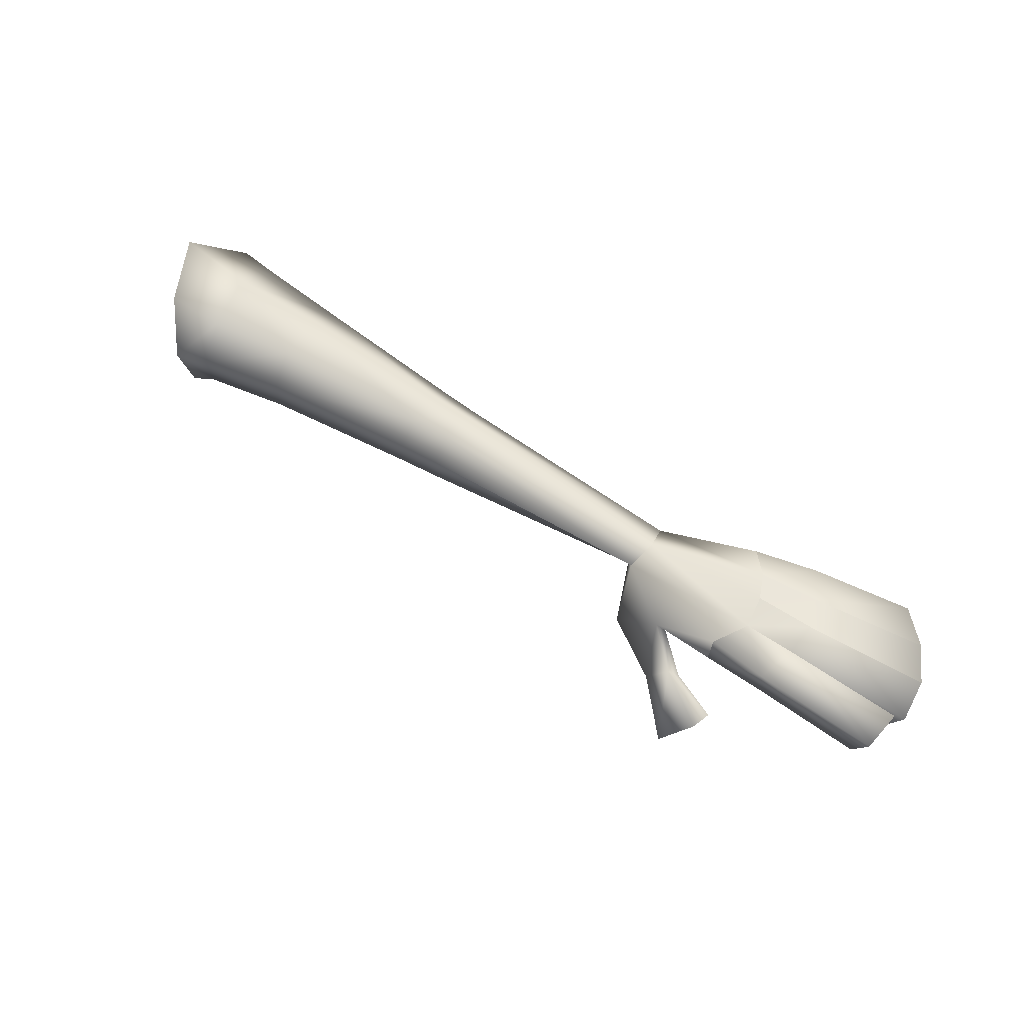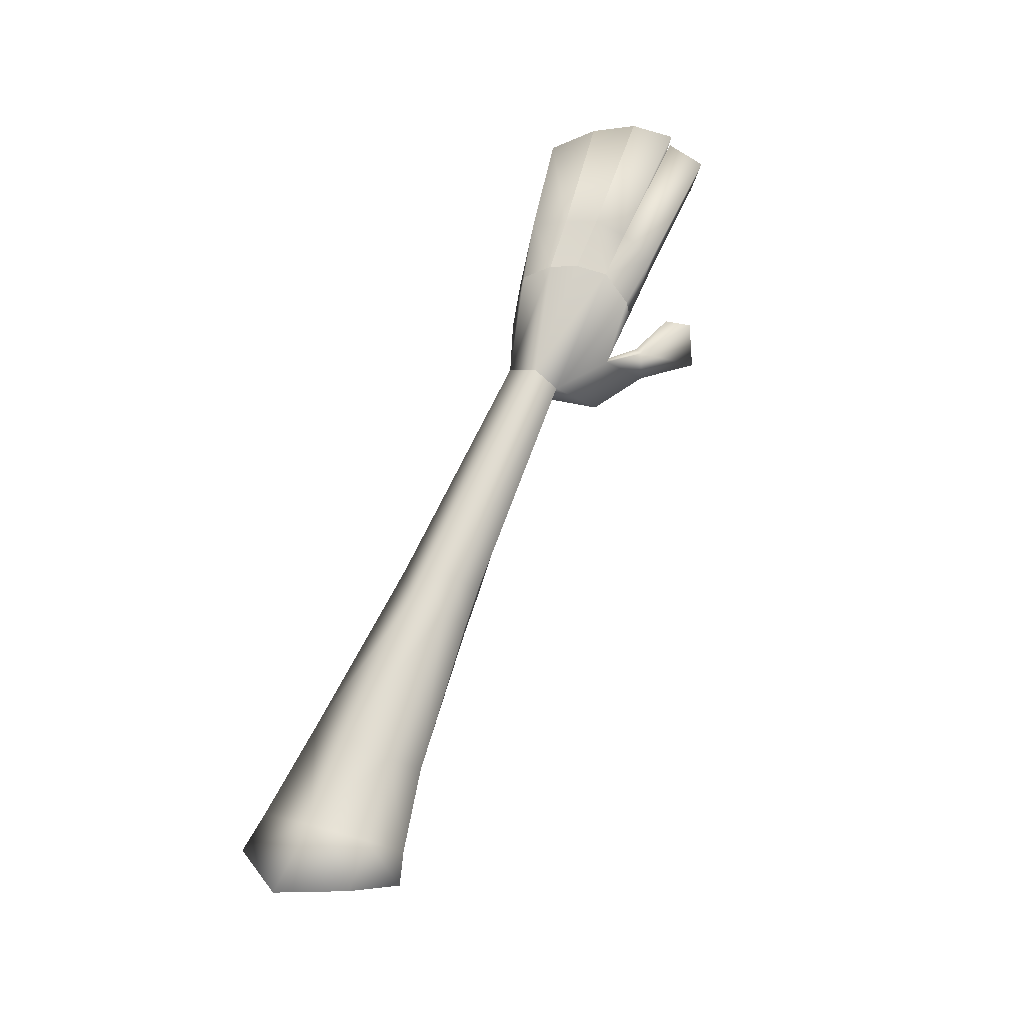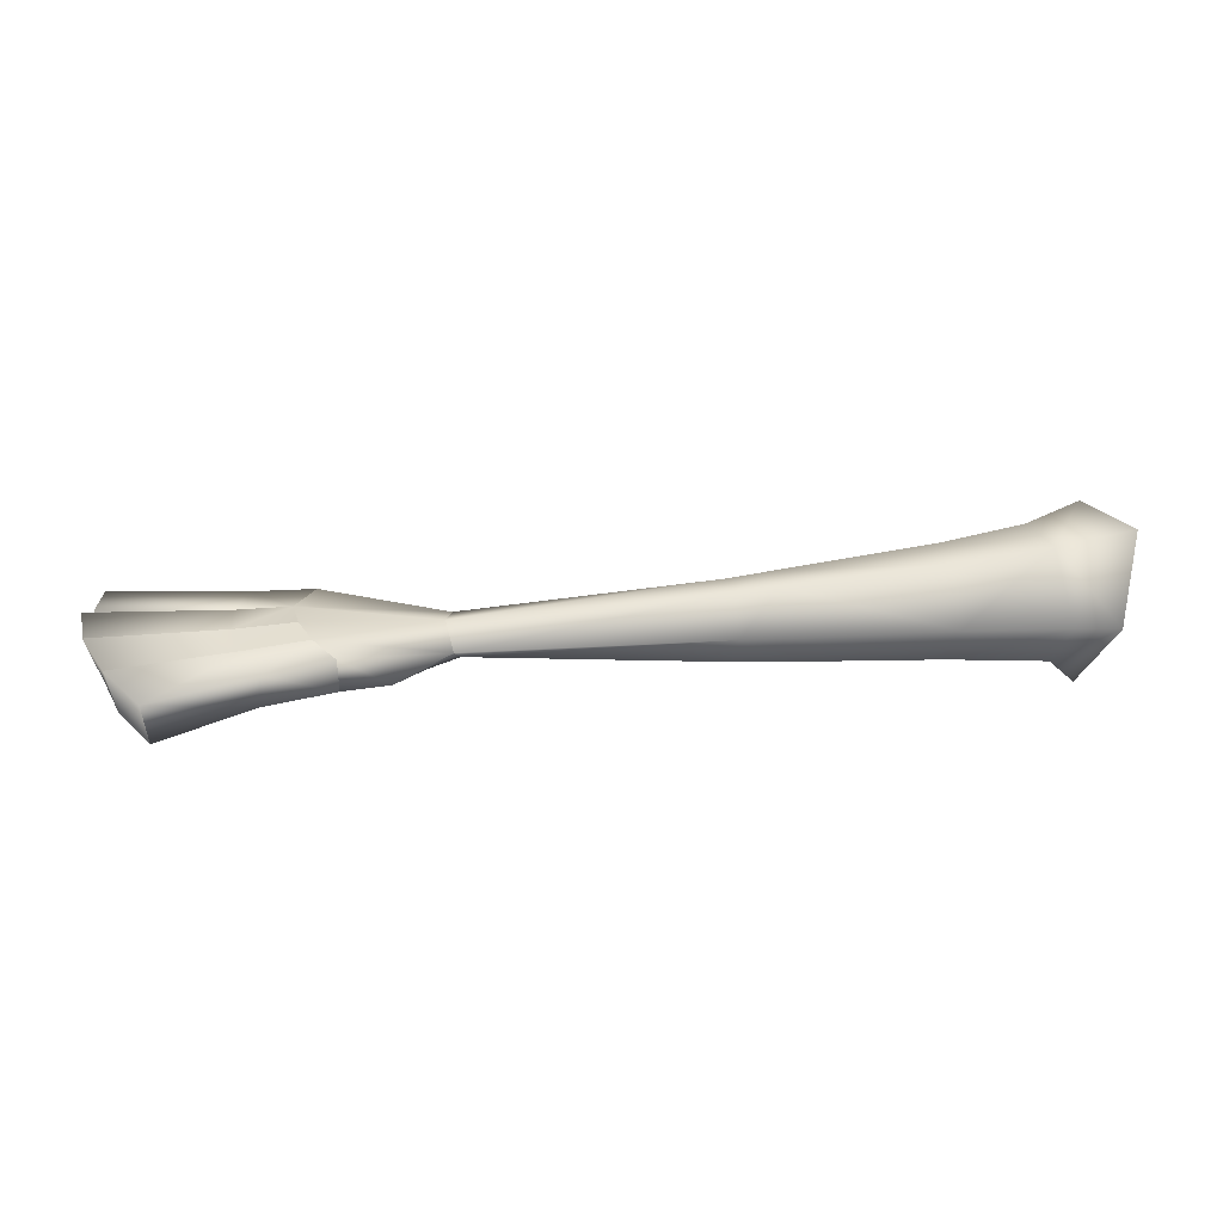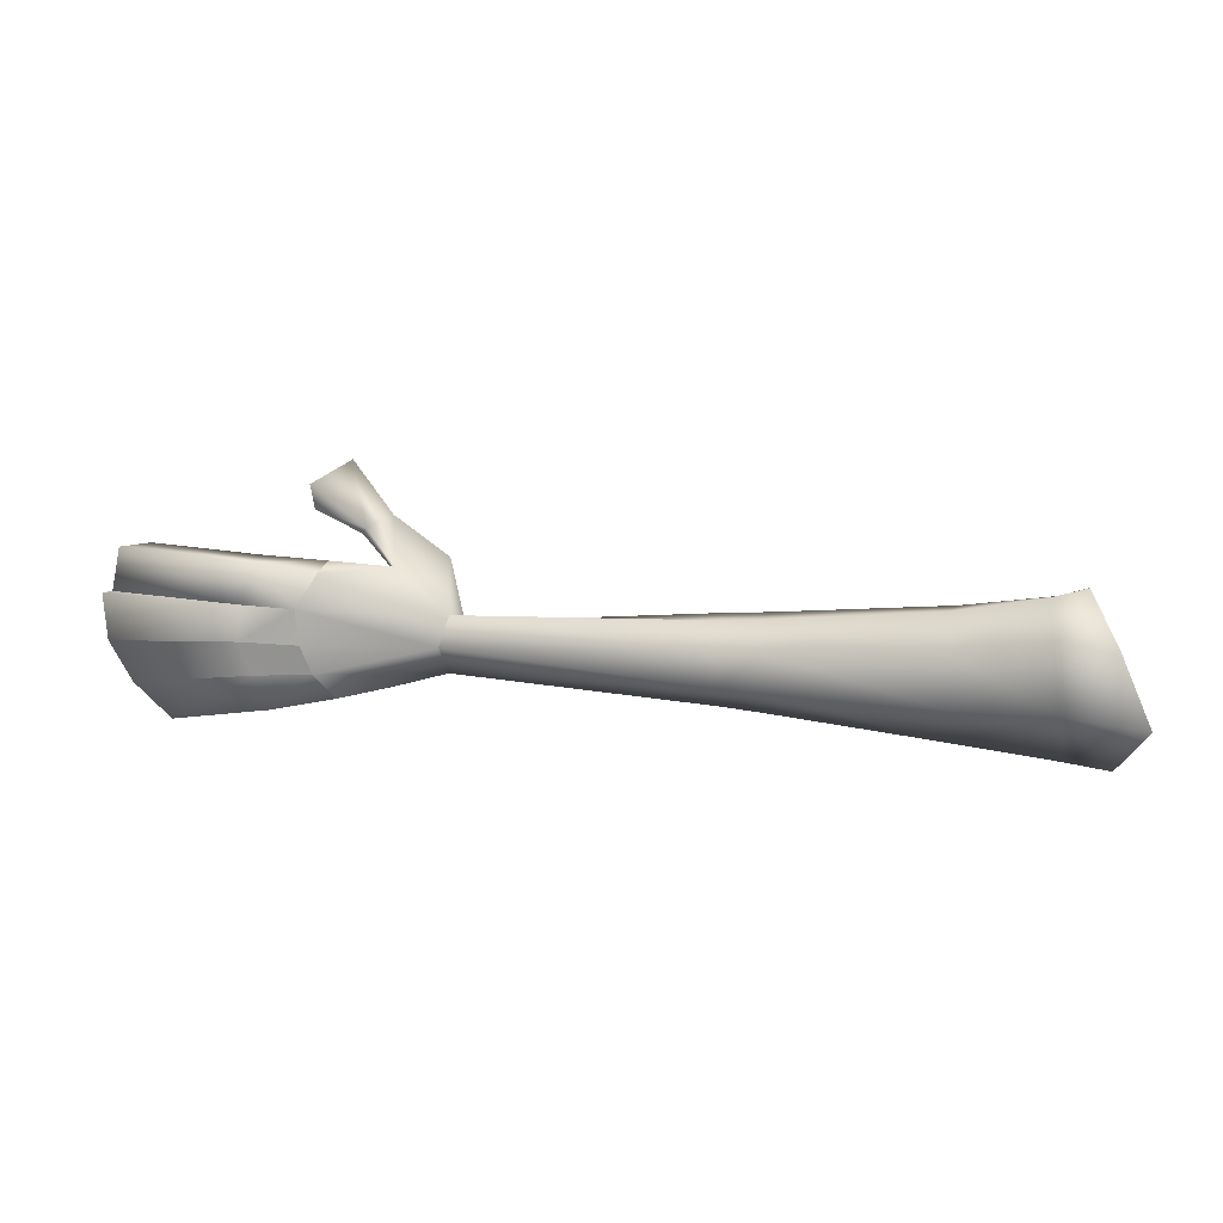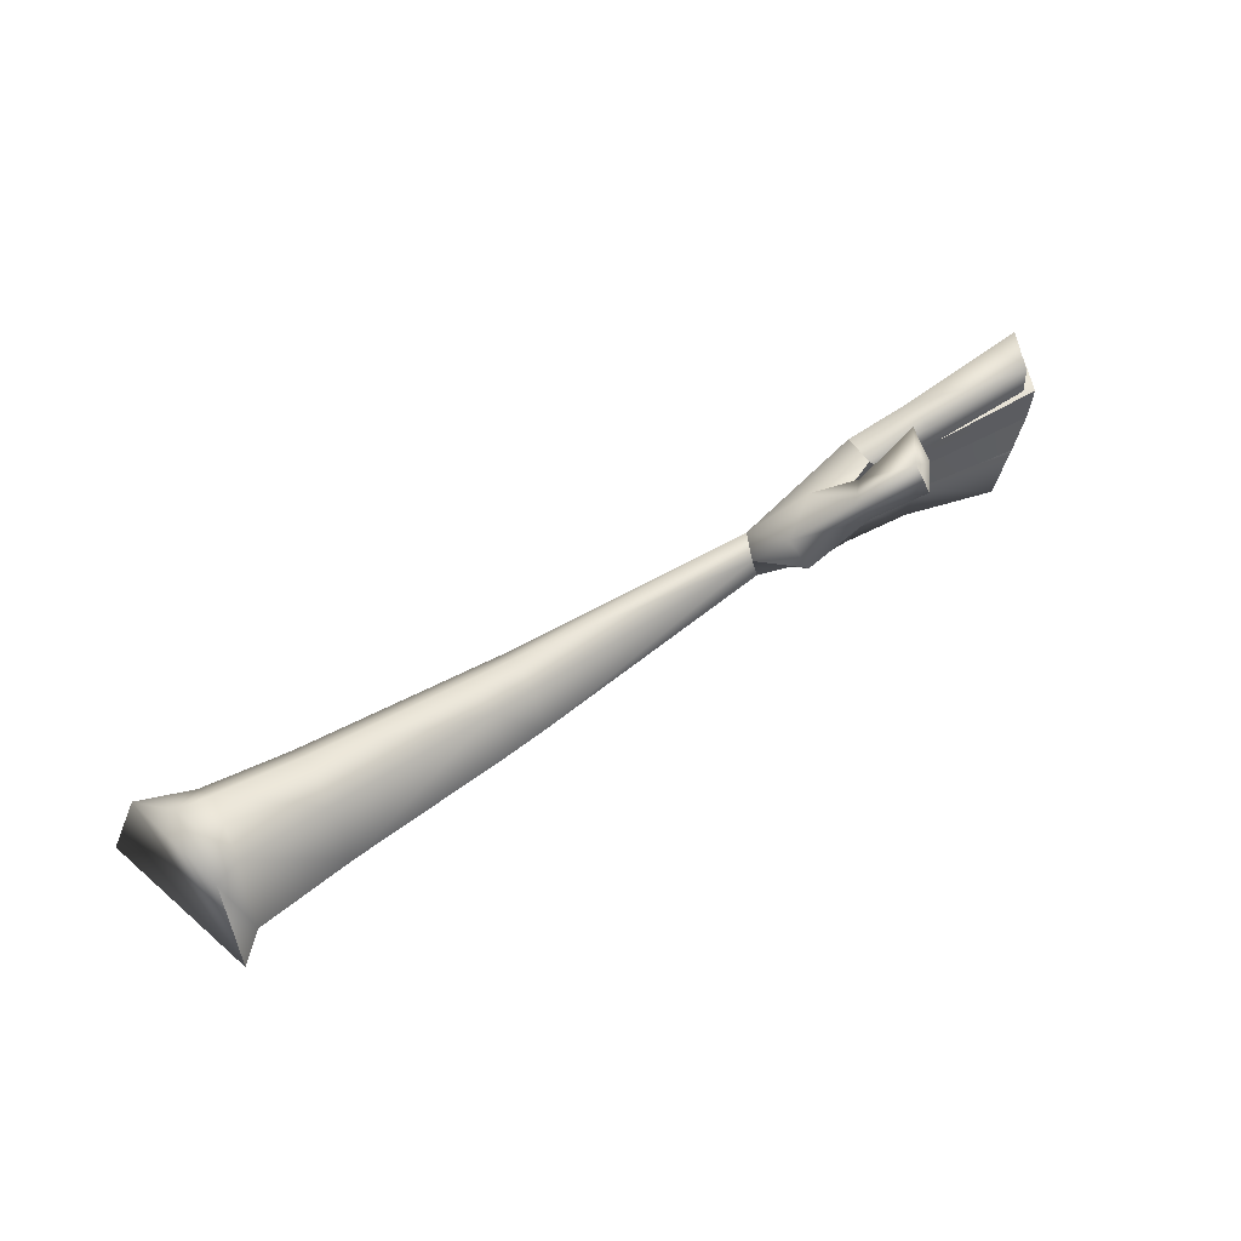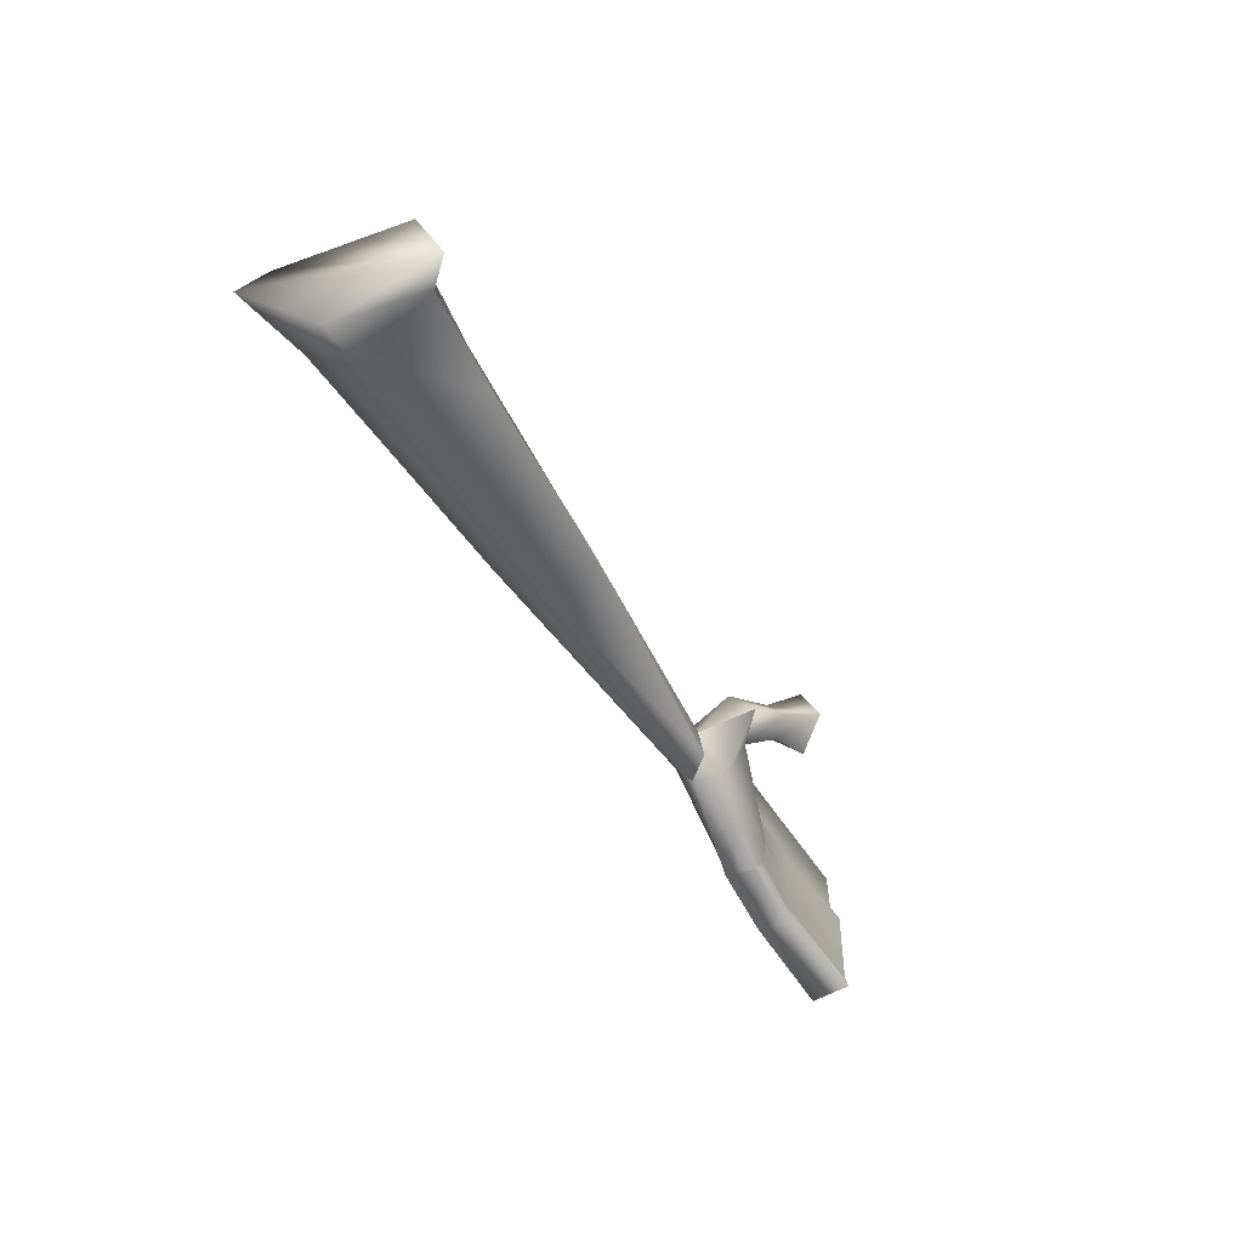
<metadata>
{"format":"obj","ext":"obj","renderer":"f3d","projection":"perspective","resolution":1024,"background":"white","views":[{"elev":62.9,"azim":32.1,"up":"+Y"},{"elev":74.4,"azim":-67.8,"up":"+Y"},{"elev":29.5,"azim":171.2,"up":"+Y"},{"elev":13.2,"azim":-168.7,"up":"+Z"},{"elev":62.9,"azim":-32.9,"up":"+Z"},{"elev":-48.8,"azim":-62.4,"up":"+Z"}]}
</metadata>
<code>
o BrazoIzqMono
v 0.6691 0.03253 -0.008281
v 0.6729 0.03031 0.02285
v 0.7245 0.03049 -0.008168
v 0.7213 0.0302 0.0245
v 0.8415 0.03416 -0.01138
v 0.829 -0.008368 0.02911
v 0.8282 -0.008519 -0.01277
v 0.8444 0.03484 0.03049
v 0.829 -0.008368 0.02911
v 0.7255 -0.002042 0.0262
v 0.6677 -0.005636 -0.007215
v 0.7254 -0.001109 -0.009618
v 0.6716 -0.001287 0.02438
v 0.7255 -0.002042 0.0262
v 0.8282 -0.008519 -0.01277
v 0.829 -0.008368 0.02911
v 0.659 0.02962 -0.03374
v 0.6691 0.03253 -0.008281
v 0.7141 0.02697 -0.03833
v 0.7245 0.03049 -0.008168
v 0.8244 0.02522 -0.05012
v 0.8415 0.03416 -0.01138
v 0.8282 -0.008519 -0.01277
v 0.8162 -0.01282 -0.05201
v 0.6587 -0.005455 -0.03691
v 0.7123 -0.002423 -0.04205
v 0.6677 -0.005636 -0.007215
v 0.7254 -0.001109 -0.009618
v 0.8162 -0.01282 -0.05201
v 0.8282 -0.008519 -0.01277
v 0.5995 -0.02076 0.0478
v 0.6716 -0.001287 0.02438
v 0.6525 -0.001468 0.0593
v 0.6677 -0.005636 -0.007215
v 0.5665 -0.01698 -0.01592
v 0.5584 -0.04986 0.04073
v 0.5336 -0.006047 0.01023
v 0.5381 -0.008993 -0.01453
v 0.5452 0.006298 -0.03277
v 0.5968 -0.00876 -0.05076
v 0.6587 -0.005455 -0.03691
v 0.64 -0.005274 -0.06035
v 0.6406 0.02217 -0.05615
v 0.659 0.02962 -0.03374
v 0.5491 0.02317 -0.006569
v 0.6691 0.03253 -0.008281
v 0.6729 0.03031 0.02285
v 0.5414 0.01504 0.02028
v 0.6524 0.02809 0.05419
v 0.5929 0.001559 0.05697
v 0.6525 -0.001468 0.0593
v 0.5995 -0.02076 0.0478
v 0.5516 -0.02823 0.06107
v 0.5336 -0.006047 0.01023
v 0.5584 -0.04986 0.04073
v 0.6244 -0.02195 0.08469
v 0.6327 -0.03712 0.07682
v 0.6778 -0.04467 0.09493
v 0.6739 -0.02163 0.1213
v 0.6056 -0.04154 0.09355
v 0.6116 -0.05549 0.08007
v 0.5995 -0.02076 0.0478
v 0.6327 -0.03712 0.07682
v 0.653 -0.07375 0.1101
v 0.6778 -0.04467 0.09493
v 0.6468 -0.05904 0.138
v 0.6778 -0.04467 0.09493
v 0.653 -0.07375 0.1101
v 0.02992 -0.04962 -0.03112
v 0.01644 -0.03492 0.05576
v 0.00613 -0.07185 -0.03236
v 0.04014 -0.02486 0.05033
v 0.123 -0.04139 -0.02795
v 0.01727 0.03033 0.06979
v 0.1205 -0.01941 0.04001
v 0.04746 0.02961 0.06074
v 0.04257 0.05594 0.02687
v -0.00613 0.07185 0.03236
v 0.2725 -0.01555 0.0284
v 0.2719 -0.03404 -0.0215
v 0.3096 -0.03133 -0.02013
v 0.1263 0.02596 0.04498
v 0.1227 0.04962 0.0153
v 0.03569 0.06131 -0.02757
v -0.03407 0.0742 -0.03219
v -0.008754 0.009779 -0.08518
v 0.02992 -0.04962 -0.03112
v 0.00613 -0.07185 -0.03236
v 0.03125 0.01024 -0.07938
v 0.123 -0.04139 -0.02795
v 0.1257 0.01012 -0.06829
v 0.1246 0.05269 -0.02958
v 0.2714 0.006912 -0.05311
v 0.2719 -0.03404 -0.0215
v 0.2722 0.04214 -0.02663
v 0.2738 0.03886 0.006777
v 0.3092 0.006947 -0.04928
v 0.3096 -0.03133 -0.02013
v 0.5381 -0.008993 -0.01453
v 0.5452 0.006298 -0.03277
v 0.3102 0.03864 -0.02543
v 0.5491 0.02317 -0.006569
v 0.3121 0.03604 0.004679
v 0.5414 0.01504 0.02028
v 0.2744 0.01956 0.02999
v 0.3127 0.01784 0.02721
v 0.5336 -0.006047 0.01023
v 0.3107 -0.01468 0.02622
v 0.5381 -0.008993 -0.01453
v 0.7123 -0.002423 -0.04205
v 0.7912 -0.02459 -0.0854
v 0.8162 -0.01282 -0.05201
v 0.7047 -0.006743 -0.07212
v 0.6587 -0.005455 -0.03691
v 0.64 -0.005274 -0.06035
v 0.7958 0.01198 -0.08539
v 0.7013 0.02091 -0.06973
v 0.6406 0.02217 -0.05615
v 0.659 0.02962 -0.03374
v 0.7141 0.02697 -0.03833
v 0.8244 0.02522 -0.05012
v 0.8162 -0.01282 -0.05201
v 0.7912 -0.02459 -0.0854
v 0.8183 -0.004557 0.03254
v 0.8283 0.03103 0.07094
v 0.8143 -0.004783 0.06816
v 0.8348 0.03449 0.03259
v 0.7213 0.0302 0.0245
v 0.8183 -0.004557 0.03254
v 0.7255 -0.002042 0.0262
v 0.7089 0.02678 0.06066
v 0.6729 0.03031 0.02285
v 0.6524 0.02809 0.05419
v 0.8143 -0.004783 0.06816
v 0.6525 -0.001468 0.0593
v 0.7255 -0.002042 0.0262
v 0.8183 -0.004557 0.03254
v 0.7153 -0.003047 0.06179
v 0.6716 -0.001287 0.02438
f 1 2 3
f 3 2 4
f 3 4 5
f 5 6 7
f 8 6 5
f 5 4 8
f 4 9 8
f 10 9 4
f 11 12 13
f 13 12 14
f 12 15 14
f 14 15 16
f 17 18 19
f 19 18 20
f 19 20 21
f 21 20 22
f 22 23 21
f 21 23 24
f 25 26 27
f 27 26 28
f 26 29 28
f 28 29 30
f 31 32 33
f 32 31 34
f 34 31 35
f 31 36 35
f 36 37 35
f 35 37 38
f 39 35 38
f 35 40 34
f 40 35 39
f 34 40 41
f 41 40 42
f 40 43 42
f 39 43 40
f 39 44 43
f 44 39 45
f 44 45 46
f 45 47 46
f 45 48 47
f 47 48 49
f 48 50 49
f 50 51 49
f 52 51 50
f 50 48 53
f 48 54 53
f 53 54 55
f 50 56 52
f 52 56 57
f 56 58 57
f 59 58 56
f 53 60 50
f 50 60 56
f 53 55 61
f 60 53 61
f 55 62 61
f 61 62 63
f 61 63 64
f 64 60 61
f 64 63 65
f 60 64 66
f 60 66 56
f 56 66 59
f 66 67 59
f 68 67 66
f 69 70 71
f 72 70 69
f 73 72 69
f 70 72 74
f 75 72 73
f 74 72 76
f 75 76 72
f 74 76 77
f 74 77 78
f 73 79 75
f 80 79 73
f 81 79 80
f 82 76 75
f 75 79 82
f 76 83 77
f 82 83 76
f 77 84 78
f 83 84 77
f 78 84 85
f 84 86 85
f 86 87 88
f 89 87 86
f 89 86 84
f 87 89 90
f 84 91 89
f 91 90 89
f 84 83 92
f 92 91 84
f 91 93 90
f 90 93 94
f 91 92 95
f 91 95 93
f 92 83 96
f 92 96 95
f 96 83 82
f 97 94 93
f 95 97 93
f 94 97 98
f 98 97 99
f 99 97 100
f 101 97 95
f 97 101 100
f 101 95 96
f 100 101 102
f 102 101 103
f 103 101 96
f 102 103 104
f 96 82 105
f 105 103 96
f 105 82 79
f 104 103 106
f 106 103 105
f 104 106 107
f 105 79 108
f 106 105 108
f 107 106 108
f 108 79 81
f 108 81 107
f 107 81 109
f 110 111 112
f 113 111 110
f 114 113 110
f 115 113 114
f 113 116 111
f 117 113 115
f 117 116 113
f 117 115 118
f 118 119 117
f 117 119 120
f 117 120 116
f 116 120 121
f 121 122 116
f 116 122 123
f 124 125 126
f 127 125 124
f 128 125 127
f 129 128 127
f 130 128 129
f 131 125 128
f 132 131 128
f 133 131 132
f 131 134 125
f 135 131 133
f 134 136 137
f 131 135 138
f 138 134 131
f 138 136 134
f 139 138 135
f 138 139 136
f 74 78 70
f 78 88 70
f 78 85 88
f 86 88 85

</code>
